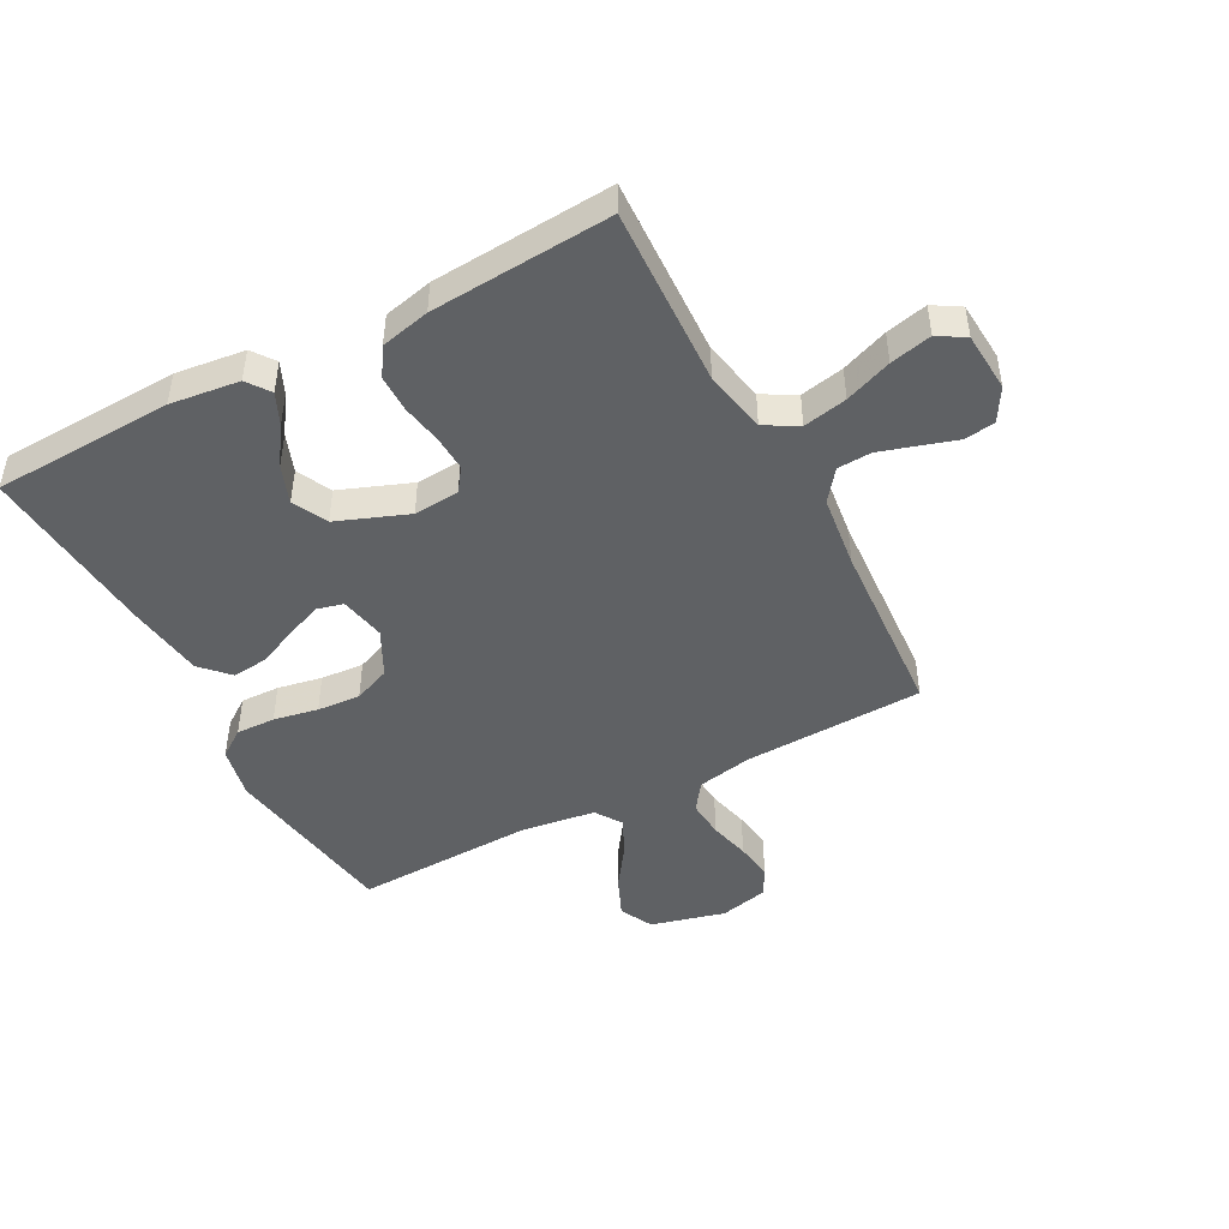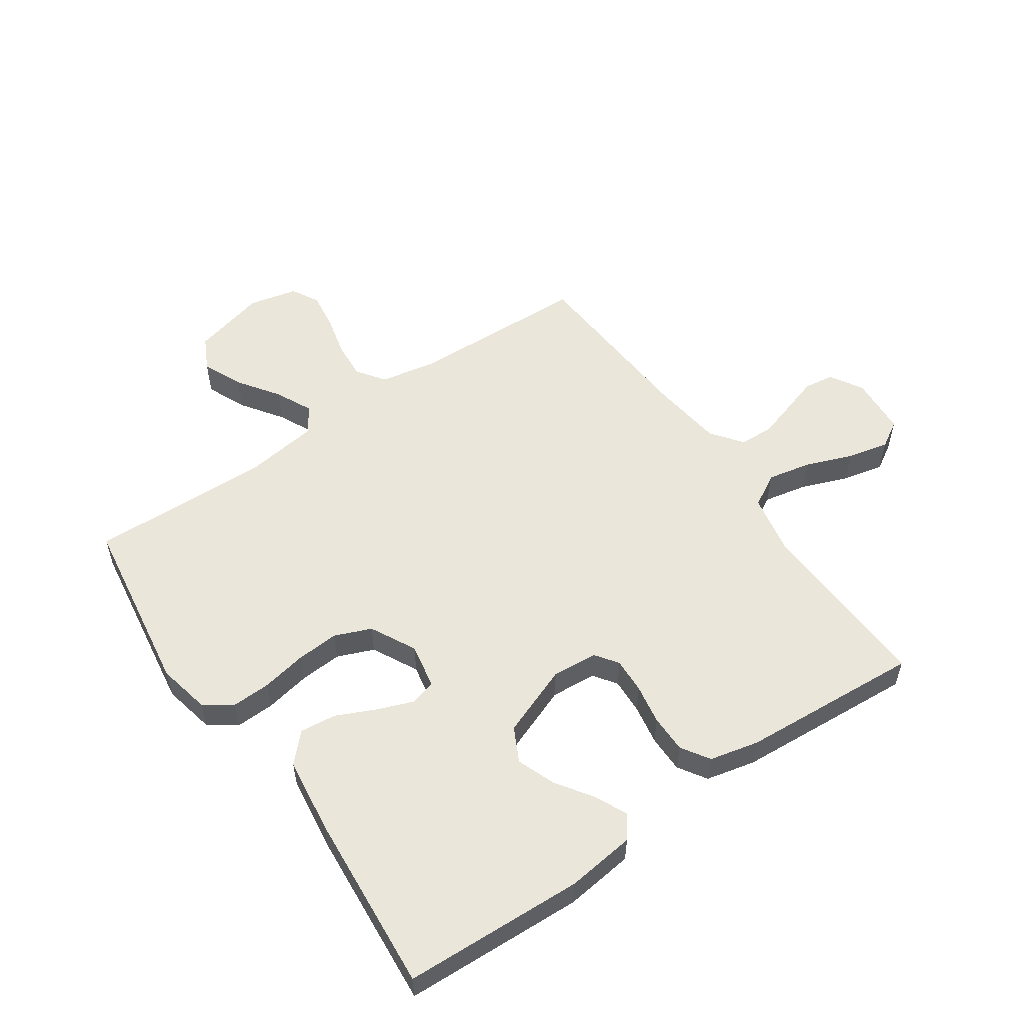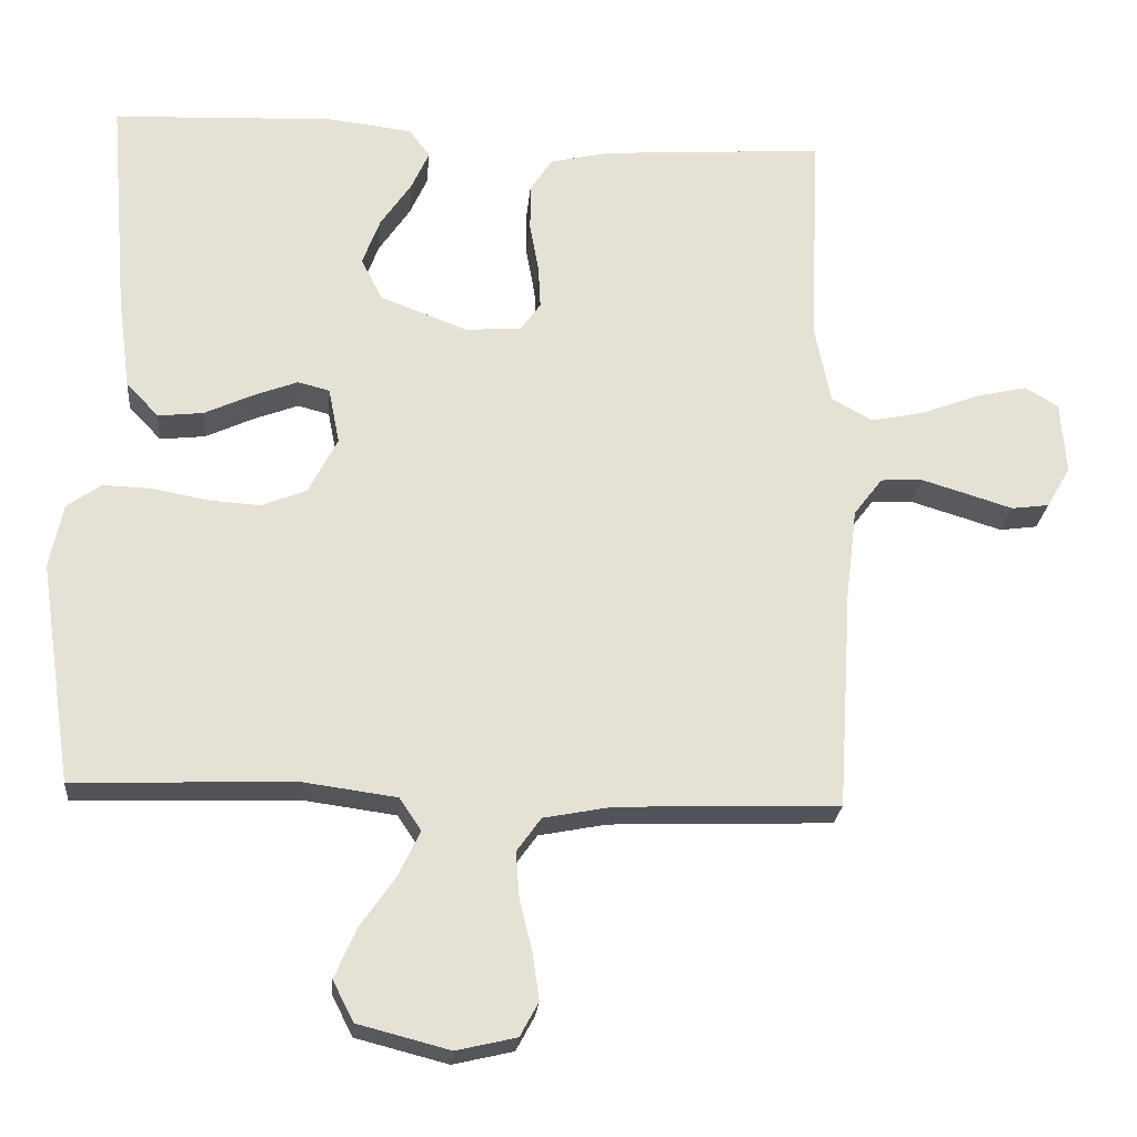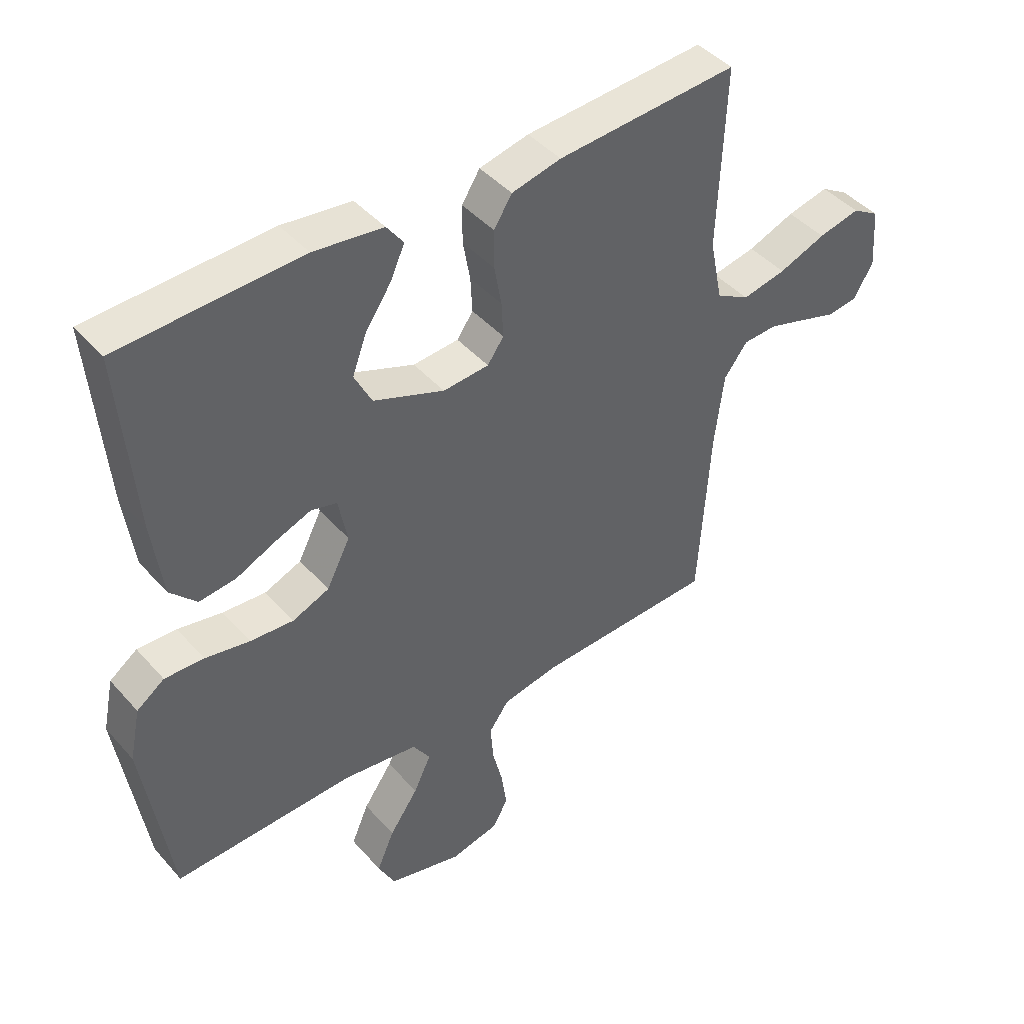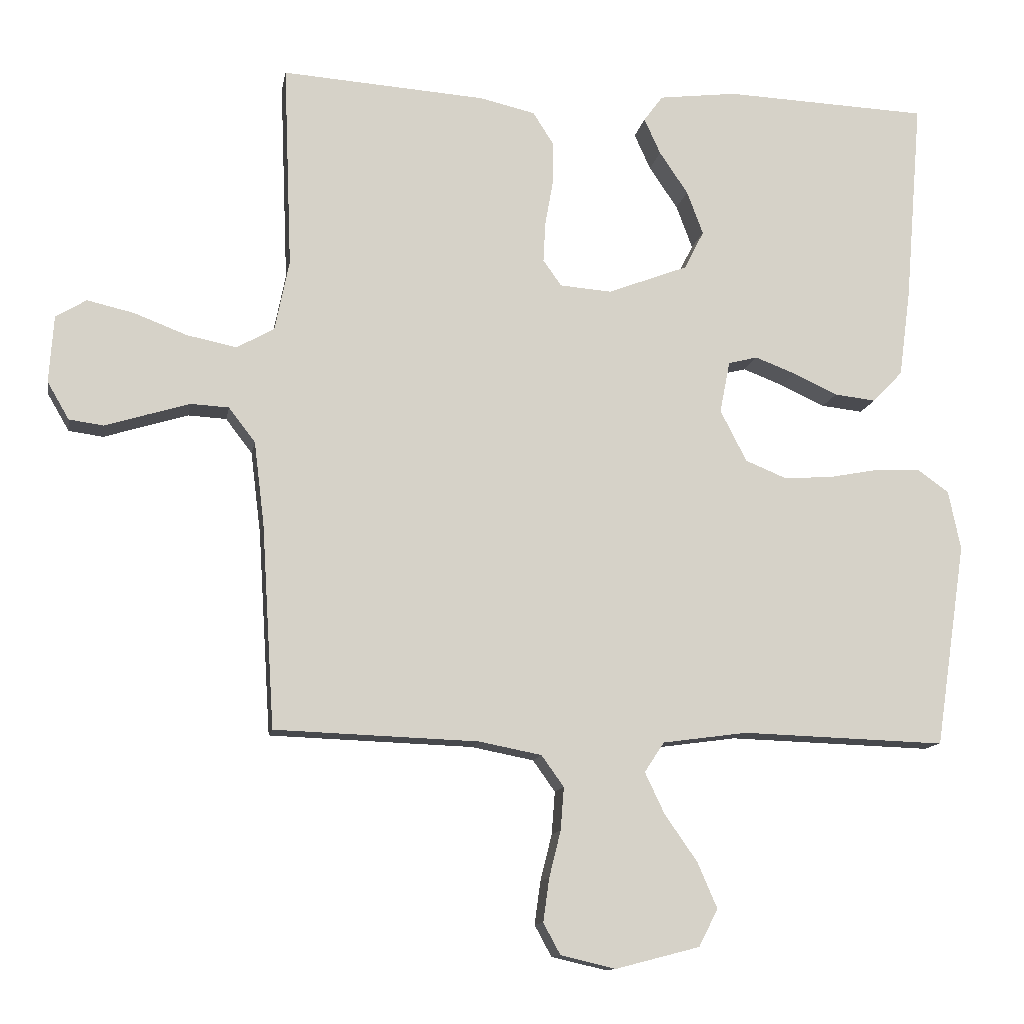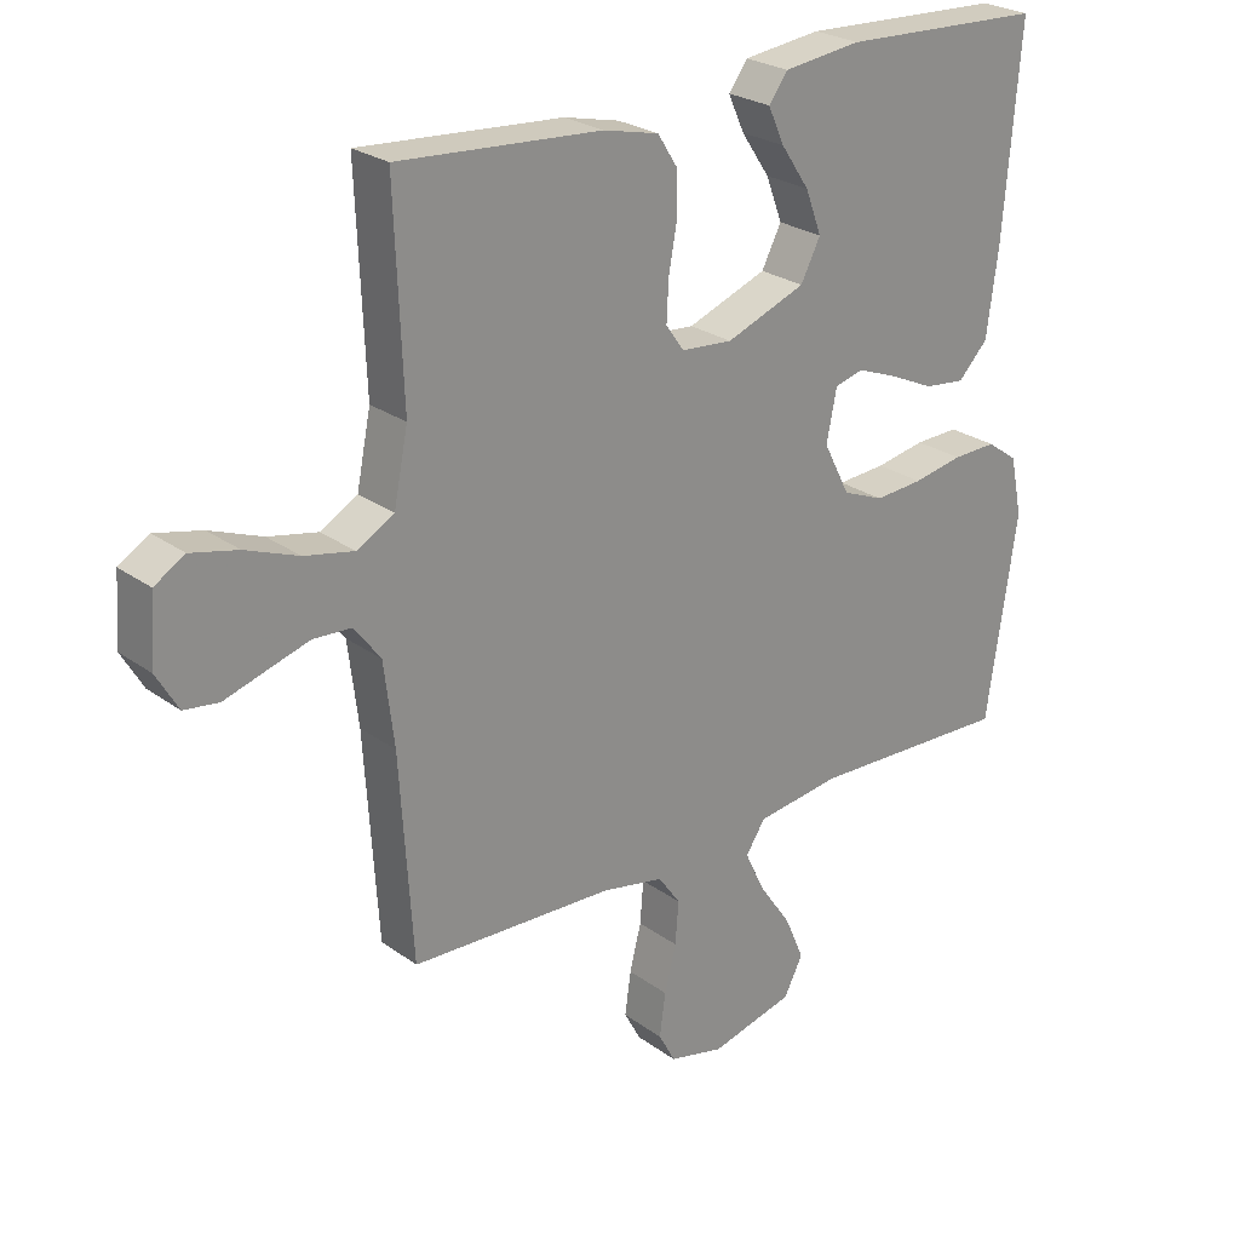
<metadata>
{"format":"obj","ext":"obj","renderer":"f3d","projection":"perspective","resolution":1024,"background":"white","views":[{"elev":-46.6,"azim":27.9,"up":"+Y"},{"elev":54.9,"azim":-34.7,"up":"+Y"},{"elev":-24.2,"azim":-5.1,"up":"+Z"},{"elev":43.6,"azim":-38.0,"up":"+Z"},{"elev":-12.0,"azim":170.2,"up":"+Z"},{"elev":25.2,"azim":139.3,"up":"+Z"}]}
</metadata>
<code>
v 0.5 0.07 0.5
v 0.488 0.07 0.2
v 0.509 0.07 0.096
v 0.564 0.07 0.065
v 0.637 0.07 0.08
v 0.715 0.07 0.11
v 0.784 0.07 0.126
v 0.829 0.07 0.099
v 0.836 0.07 0
v 0.804 0.07 -0.055
v 0.753 0.07 -0.062
v 0.692 0.07 -0.043
v 0.629 0.07 -0.024
v 0.573 0.07 -0.027
v 0.534 0.07 -0.078
v 0.519 0.07 -0.2
v 0.5 0.07 -0.5
v 0.2 0.07 -0.511
v 0.108 0.07 -0.529
v 0.075 0.07 -0.575
v 0.08 0.07 -0.638
v 0.097 0.07 -0.706
v 0.106 0.07 -0.77
v 0.081 0.07 -0.816
v 0 0.07 -0.835
v -0.124 0.07 -0.803
v -0.152 0.07 -0.748
v -0.123 0.07 -0.681
v -0.075 0.07 -0.612
v -0.046 0.07 -0.551
v -0.075 0.07 -0.507
v -0.2 0.07 -0.49
v -0.5 0.07 -0.5
v -0.545 0.07 -0.2
v -0.527 0.07 -0.113
v -0.481 0.07 -0.08
v -0.416 0.07 -0.082
v -0.342 0.07 -0.096
v -0.27 0.07 -0.101
v -0.209 0.07 -0.076
v -0.17 0.07 0
v -0.185 0.07 0.076
v -0.228 0.07 0.087
v -0.288 0.07 0.064
v -0.353 0.07 0.034
v -0.414 0.07 0.027
v -0.458 0.07 0.073
v -0.475 0.07 0.2
v -0.5 0.07 0.5
v -0.2 0.07 0.513
v -0.085 0.07 0.499
v -0.057 0.07 0.461
v -0.081 0.07 0.408
v -0.123 0.07 0.346
v -0.147 0.07 0.282
v -0.118 0.07 0.225
v 0 0.07 0.18
v 0.076 0.07 0.186
v 0.103 0.07 0.224
v 0.1 0.07 0.283
v 0.088 0.07 0.35
v 0.088 0.07 0.413
v 0.118 0.07 0.46
v 0.2 0.07 0.479
v 0.5 0 0.5
v 0.488 0 0.2
v 0.509 0 0.096
v 0.564 0 0.065
v 0.637 0 0.08
v 0.715 0 0.11
v 0.784 0 0.126
v 0.829 0 0.099
v 0.836 0 0
v 0.804 0 -0.055
v 0.753 0 -0.062
v 0.692 0 -0.043
v 0.629 0 -0.024
v 0.573 0 -0.027
v 0.534 0 -0.078
v 0.519 0 -0.2
v 0.5 0 -0.5
v 0.2 0 -0.511
v 0.108 0 -0.529
v 0.075 0 -0.575
v 0.08 0 -0.638
v 0.097 0 -0.706
v 0.106 0 -0.77
v 0.081 0 -0.816
v 0 0 -0.835
v -0.124 0 -0.803
v -0.152 0 -0.748
v -0.123 0 -0.681
v -0.075 0 -0.612
v -0.046 0 -0.551
v -0.075 0 -0.507
v -0.2 0 -0.49
v -0.5 0 -0.5
v -0.545 0 -0.2
v -0.527 0 -0.113
v -0.481 0 -0.08
v -0.416 0 -0.082
v -0.342 0 -0.096
v -0.27 0 -0.101
v -0.209 0 -0.076
v -0.17 0 0
v -0.185 0 0.076
v -0.228 0 0.087
v -0.288 0 0.064
v -0.353 0 0.034
v -0.414 0 0.027
v -0.458 0 0.073
v -0.475 0 0.2
v -0.5 0 0.5
v -0.2 0 0.513
v -0.085 0 0.499
v -0.057 0 0.461
v -0.081 0 0.408
v -0.123 0 0.346
v -0.147 0 0.282
v -0.118 0 0.225
v 0 0 0.18
v 0.076 0 0.186
v 0.103 0 0.224
v 0.1 0 0.283
v 0.088 0 0.35
v 0.088 0 0.413
v 0.118 0 0.46
v 0.2 0 0.479
f 64 1 2
f 63 64 2
f 62 63 2
f 61 62 2
f 60 61 2
f 59 60 2 3
f 58 59 3 4
f 57 58 4
f 52 53 54
f 51 52 54
f 50 51 54
f 49 50 54
f 48 49 54
f 47 48 54
f 46 47 54
f 45 46 54
f 44 45 54 55
f 43 44 55 56
f 36 37 38
f 35 36 38
f 34 35 38
f 33 34 38
f 32 33 38
f 31 32 38 39
f 30 31 39 40
f 27 28 29
f 26 27 29
f 25 26 29
f 24 25 29
f 23 24 29
f 22 23 29
f 21 22 29
f 20 21 29 30
f 30 40 41
f 20 30 41
f 19 20 41
f 16 17 18
f 19 41 42
f 18 19 42
f 16 18 42
f 15 16 42
f 10 11 12
f 9 10 12
f 8 9 12
f 7 8 12
f 6 7 12
f 5 6 12
f 4 5 12 13
f 57 4 13 14
f 43 56 57
f 42 43 57
f 15 42 57
f 14 15 57
f 66 65 128
f 66 128 127
f 66 127 126
f 66 126 125
f 66 125 124
f 67 66 124 123
f 68 67 123 122
f 68 122 121
f 118 117 116
f 118 116 115
f 118 115 114
f 118 114 113
f 118 113 112
f 118 112 111
f 118 111 110
f 118 110 109
f 119 118 109 108
f 120 119 108 107
f 102 101 100
f 102 100 99
f 102 99 98
f 102 98 97
f 102 97 96
f 103 102 96 95
f 104 103 95 94
f 93 92 91
f 93 91 90
f 93 90 89
f 93 89 88
f 93 88 87
f 93 87 86
f 93 86 85
f 94 93 85 84
f 105 104 94
f 105 94 84
f 105 84 83
f 82 81 80
f 106 105 83
f 106 83 82
f 106 82 80
f 106 80 79
f 76 75 74
f 76 74 73
f 76 73 72
f 76 72 71
f 76 71 70
f 76 70 69
f 77 76 69 68
f 78 77 68 121
f 121 120 107
f 121 107 106
f 121 106 79
f 121 79 78
f 1 65 66 2
f 2 66 67 3
f 3 67 68 4
f 4 68 69 5
f 5 69 70 6
f 6 70 71 7
f 7 71 72 8
f 8 72 73 9
f 9 73 74 10
f 10 74 75 11
f 11 75 76 12
f 12 76 77 13
f 13 77 78 14
f 14 78 79 15
f 15 79 80 16
f 16 80 81 17
f 17 81 82 18
f 18 82 83 19
f 19 83 84 20
f 20 84 85 21
f 21 85 86 22
f 22 86 87 23
f 23 87 88 24
f 24 88 89 25
f 25 89 90 26
f 26 90 91 27
f 27 91 92 28
f 28 92 93 29
f 29 93 94 30
f 30 94 95 31
f 31 95 96 32
f 32 96 97 33
f 33 97 98 34
f 34 98 99 35
f 35 99 100 36
f 36 100 101 37
f 37 101 102 38
f 38 102 103 39
f 39 103 104 40
f 40 104 105 41
f 41 105 106 42
f 42 106 107 43
f 43 107 108 44
f 44 108 109 45
f 45 109 110 46
f 46 110 111 47
f 47 111 112 48
f 48 112 113 49
f 49 113 114 50
f 50 114 115 51
f 51 115 116 52
f 52 116 117 53
f 53 117 118 54
f 54 118 119 55
f 55 119 120 56
f 56 120 121 57
f 57 121 122 58
f 58 122 123 59
f 59 123 124 60
f 60 124 125 61
f 61 125 126 62
f 62 126 127 63
f 63 127 128 64
f 64 128 65 1

</code>
